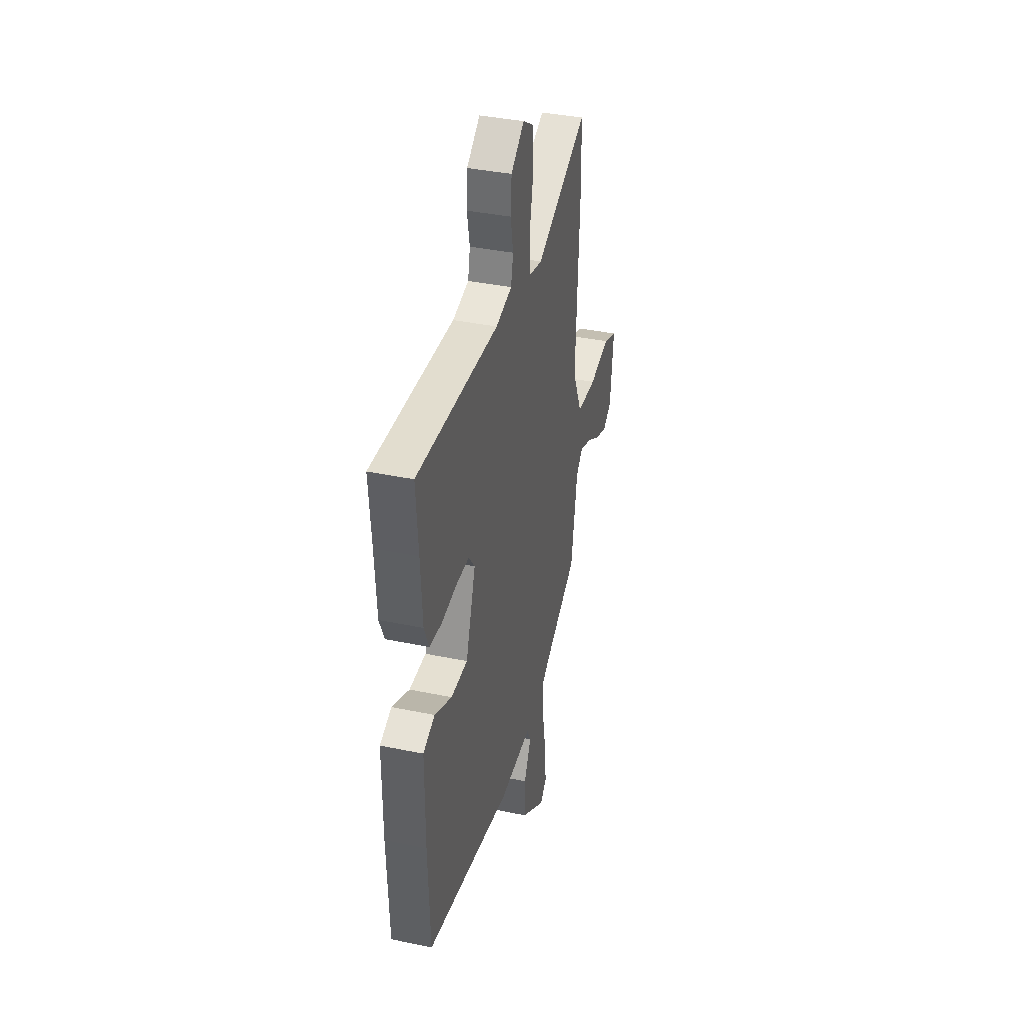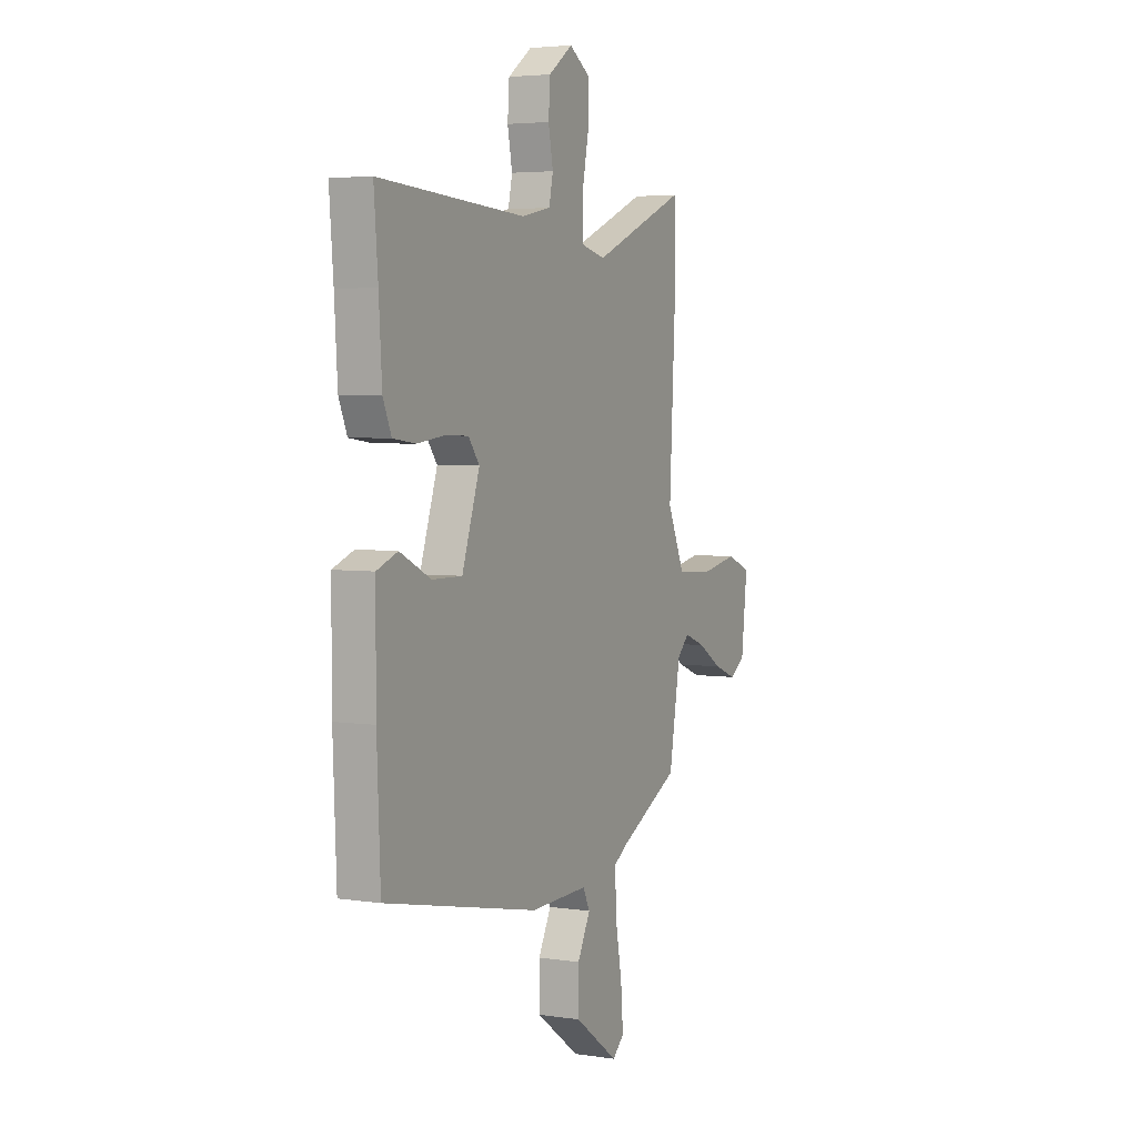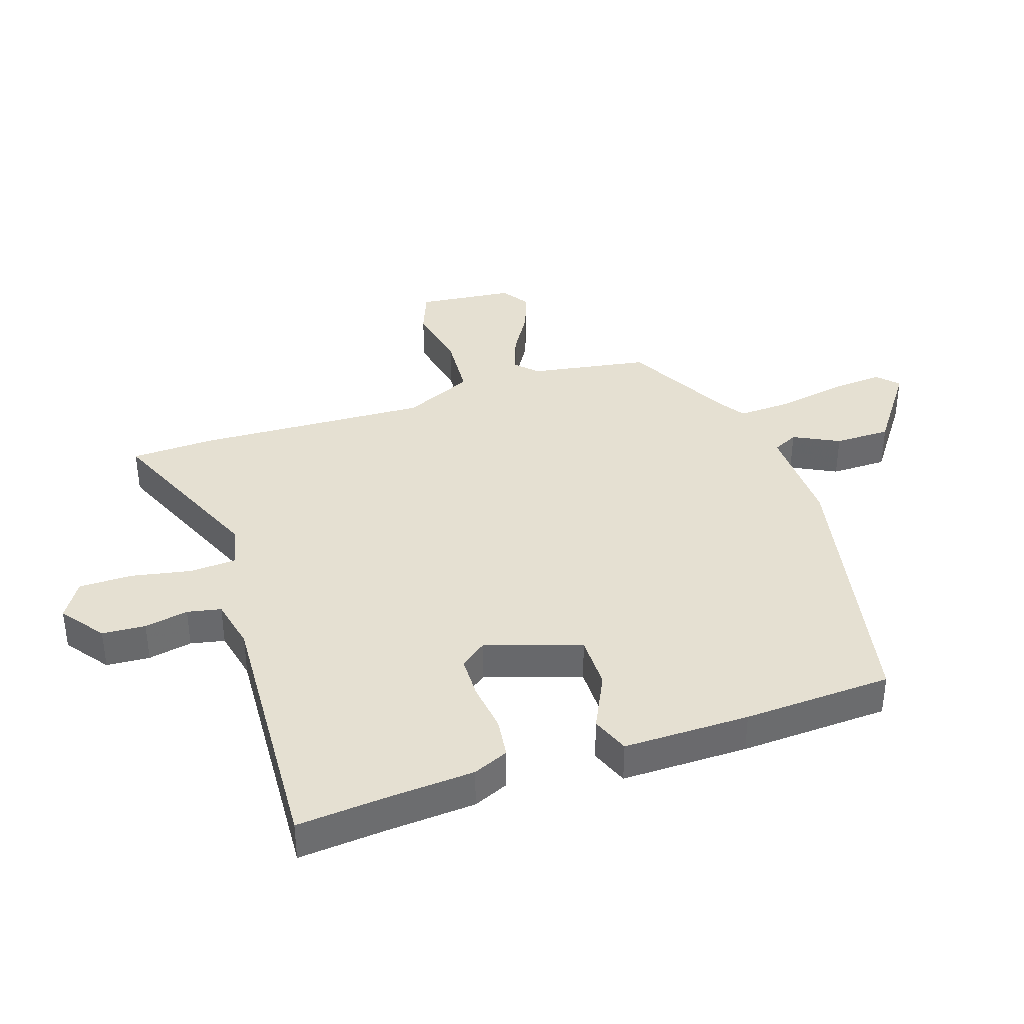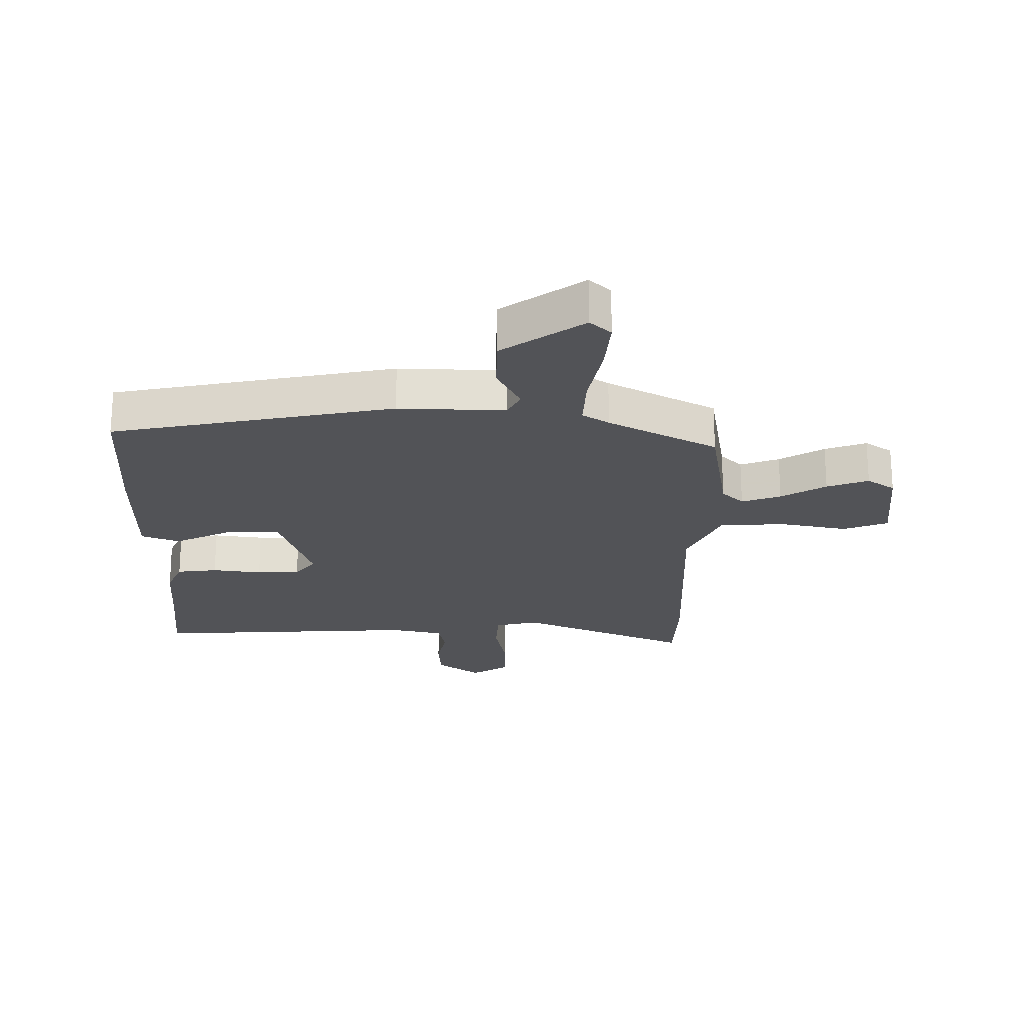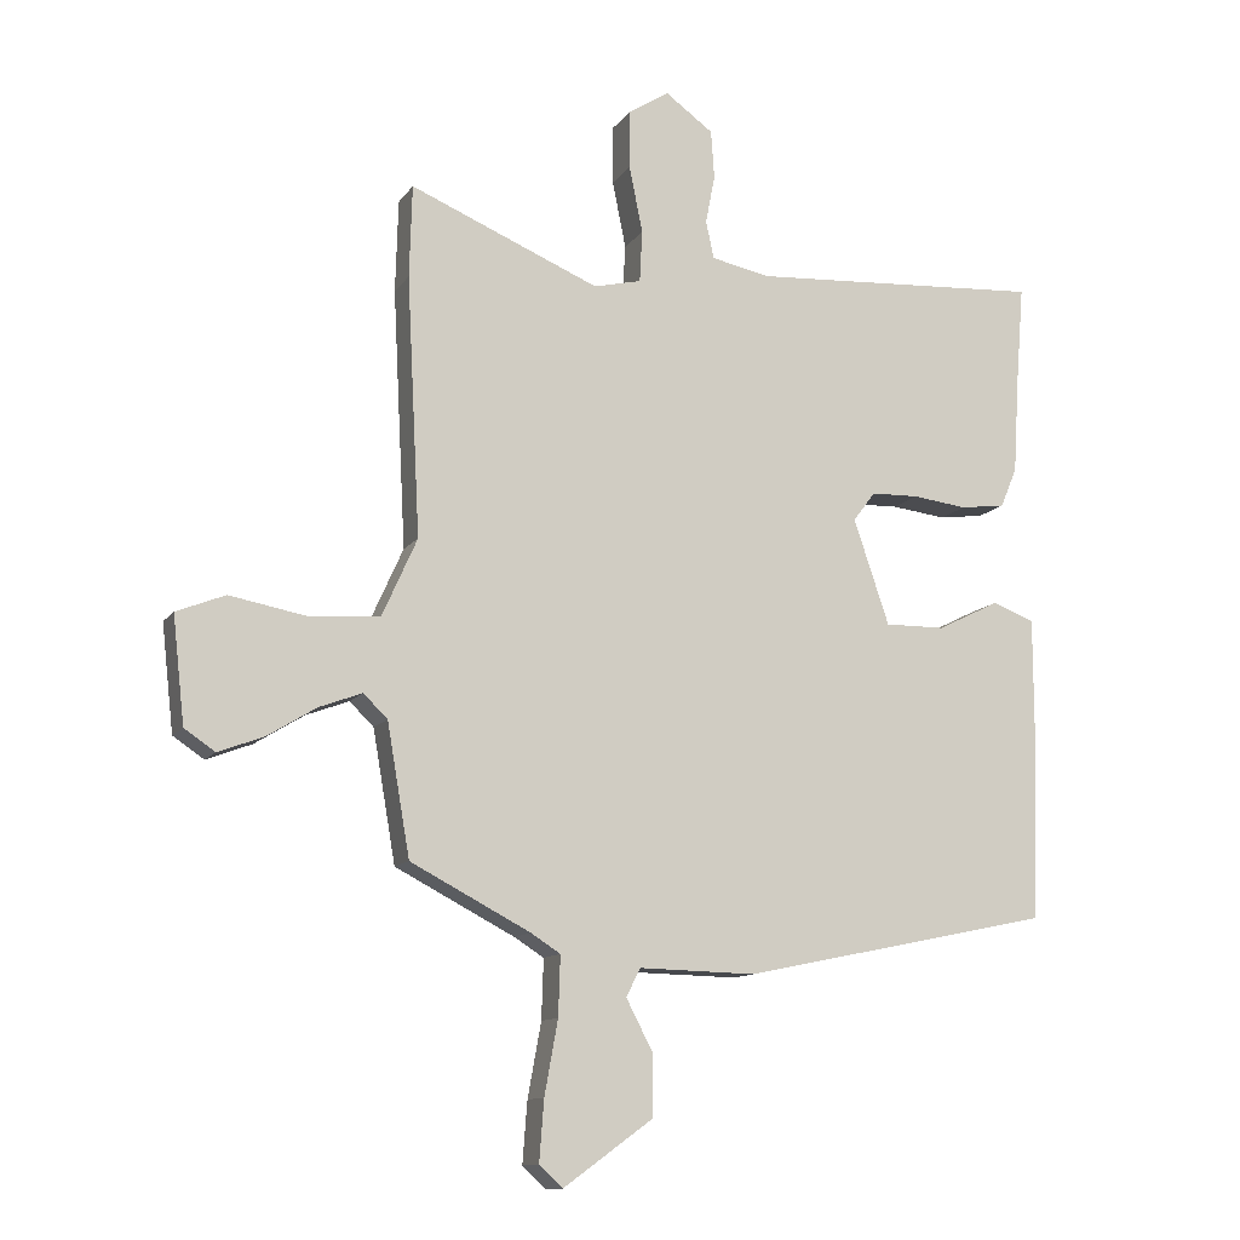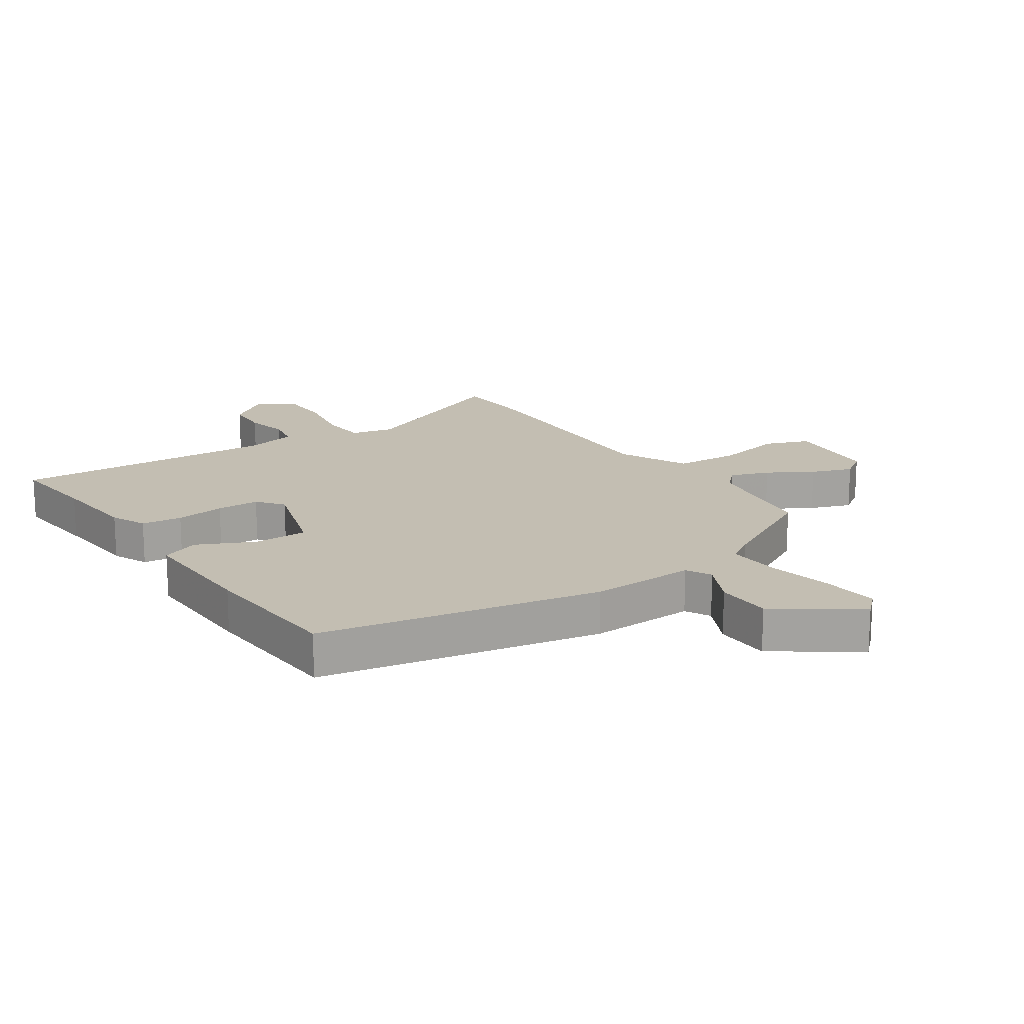
<metadata>
{"format":"obj","ext":"obj","renderer":"f3d","projection":"perspective","resolution":1024,"background":"white","views":[{"elev":38.2,"azim":104.8,"up":"+Z"},{"elev":4.2,"azim":116.1,"up":"+Z"},{"elev":37.7,"azim":71.2,"up":"+Y"},{"elev":-22.3,"azim":179.0,"up":"+Y"},{"elev":-11.7,"azim":-21.2,"up":"+Z"},{"elev":17.4,"azim":144.8,"up":"+Y"}]}
</metadata>
<code>
v 0.503 0.07 0.539
v 0.491 0.07 0.391
v 0.482 0.07 0.247
v 0.457 0.07 0.188
v 0.39 0.07 0.179
v 0.308 0.07 0.189
v 0.237 0.07 0.187
v 0.204 0.07 0.143
v 0.257 0.07 -0.014
v 0.347 0.07 -0.013
v 0.44 0.07 0.033
v 0.503 0.07 0.009
v 0.503 0.07 -0.2
v 0.493 0.07 -0.447
v 0.03 0.07 -0.544
v -0.145 0.07 -0.54
v -0.166 0.07 -0.582
v -0.127 0.07 -0.657
v -0.127 0.07 -0.75
v -0.26 0.07 -0.846
v -0.295 0.07 -0.814
v -0.288 0.07 -0.723
v -0.268 0.07 -0.613
v -0.265 0.07 -0.524
v -0.309 0.07 -0.496
v -0.488 0.07 -0.403
v -0.522 0.07 -0.207
v -0.558 0.07 -0.172
v -0.622 0.07 -0.196
v -0.695 0.07 -0.241
v -0.763 0.07 -0.267
v -0.809 0.07 -0.236
v -0.827 0.07 -0.077
v -0.754 0.07 -0.048
v -0.641 0.07 -0.069
v -0.534 0.07 -0.061
v -0.482 0.07 0.055
v -0.502 0.07 0.441
v -0.498 0.07 0.579
v -0.215 0.07 0.461
v -0.144 0.07 0.478
v -0.14 0.07 0.555
v -0.16 0.07 0.655
v -0.16 0.07 0.743
v -0.099 0.07 0.782
v -0.027 0.07 0.73
v -0.022 0.07 0.658
v -0.036 0.07 0.585
v -0.024 0.07 0.529
v 0.063 0.07 0.511
v 0.503 0 0.539
v 0.491 0 0.391
v 0.482 0 0.247
v 0.457 0 0.188
v 0.39 0 0.179
v 0.308 0 0.189
v 0.237 0 0.187
v 0.204 0 0.143
v 0.257 0 -0.014
v 0.347 0 -0.013
v 0.44 0 0.033
v 0.503 0 0.009
v 0.503 0 -0.2
v 0.493 0 -0.447
v 0.03 0 -0.544
v -0.145 0 -0.54
v -0.166 0 -0.582
v -0.127 0 -0.657
v -0.127 0 -0.75
v -0.26 0 -0.846
v -0.295 0 -0.814
v -0.288 0 -0.723
v -0.268 0 -0.613
v -0.265 0 -0.524
v -0.309 0 -0.496
v -0.488 0 -0.403
v -0.522 0 -0.207
v -0.558 0 -0.172
v -0.622 0 -0.196
v -0.695 0 -0.241
v -0.763 0 -0.267
v -0.809 0 -0.236
v -0.827 0 -0.077
v -0.754 0 -0.048
v -0.641 0 -0.069
v -0.534 0 -0.061
v -0.482 0 0.055
v -0.502 0 0.441
v -0.498 0 0.579
v -0.215 0 0.461
v -0.144 0 0.478
v -0.14 0 0.555
v -0.16 0 0.655
v -0.16 0 0.743
v -0.099 0 0.782
v -0.027 0 0.73
v -0.022 0 0.658
v -0.036 0 0.585
v -0.024 0 0.529
v 0.063 0 0.511
f 46 47 48
f 45 46 48
f 44 45 48
f 43 44 48
f 42 43 48
f 41 42 48 49
f 37 38 39 40
f 36 37 40 41
f 33 34 35
f 32 33 35
f 31 32 35
f 30 31 35
f 29 30 35
f 28 29 35 36
f 41 49 50
f 36 41 50
f 28 36 50
f 27 28 50
f 21 22 23
f 20 21 23
f 19 20 23
f 18 19 23
f 17 18 23
f 16 17 23 24
f 16 24 25
f 15 16 25
f 14 15 25
f 13 14 25
f 12 13 25
f 11 12 25
f 10 11 25
f 4 5 6
f 3 4 6
f 2 3 6
f 2 6 7
f 1 2 7
f 50 1 7
f 27 50 7 8
f 25 26 27
f 10 25 27
f 9 10 27
f 8 9 27
f 98 97 96
f 98 96 95
f 98 95 94
f 98 94 93
f 98 93 92
f 99 98 92 91
f 90 89 88 87
f 91 90 87 86
f 85 84 83
f 85 83 82
f 85 82 81
f 85 81 80
f 85 80 79
f 86 85 79 78
f 100 99 91
f 100 91 86
f 100 86 78
f 100 78 77
f 73 72 71
f 73 71 70
f 73 70 69
f 73 69 68
f 73 68 67
f 74 73 67 66
f 75 74 66
f 75 66 65
f 75 65 64
f 75 64 63
f 75 63 62
f 75 62 61
f 75 61 60
f 56 55 54
f 56 54 53
f 56 53 52
f 57 56 52
f 57 52 51
f 57 51 100
f 58 57 100 77
f 77 76 75
f 77 75 60
f 77 60 59
f 77 59 58
f 1 51 52 2
f 2 52 53 3
f 3 53 54 4
f 4 54 55 5
f 5 55 56 6
f 6 56 57 7
f 7 57 58 8
f 8 58 59 9
f 9 59 60 10
f 10 60 61 11
f 11 61 62 12
f 12 62 63 13
f 13 63 64 14
f 14 64 65 15
f 15 65 66 16
f 16 66 67 17
f 17 67 68 18
f 18 68 69 19
f 19 69 70 20
f 20 70 71 21
f 21 71 72 22
f 22 72 73 23
f 23 73 74 24
f 24 74 75 25
f 25 75 76 26
f 26 76 77 27
f 27 77 78 28
f 28 78 79 29
f 29 79 80 30
f 30 80 81 31
f 31 81 82 32
f 32 82 83 33
f 33 83 84 34
f 34 84 85 35
f 35 85 86 36
f 36 86 87 37
f 37 87 88 38
f 38 88 89 39
f 39 89 90 40
f 40 90 91 41
f 41 91 92 42
f 42 92 93 43
f 43 93 94 44
f 44 94 95 45
f 45 95 96 46
f 46 96 97 47
f 47 97 98 48
f 48 98 99 49
f 49 99 100 50
f 50 100 51 1

</code>
